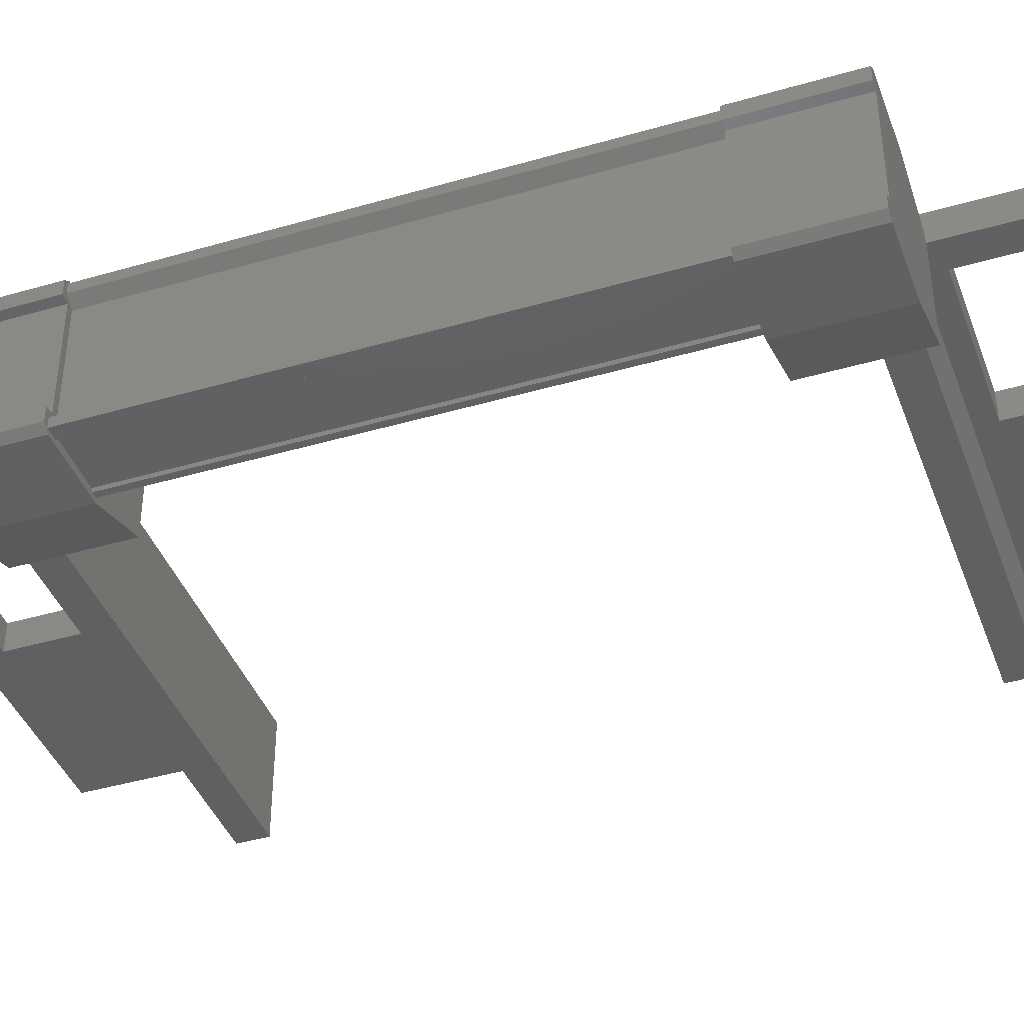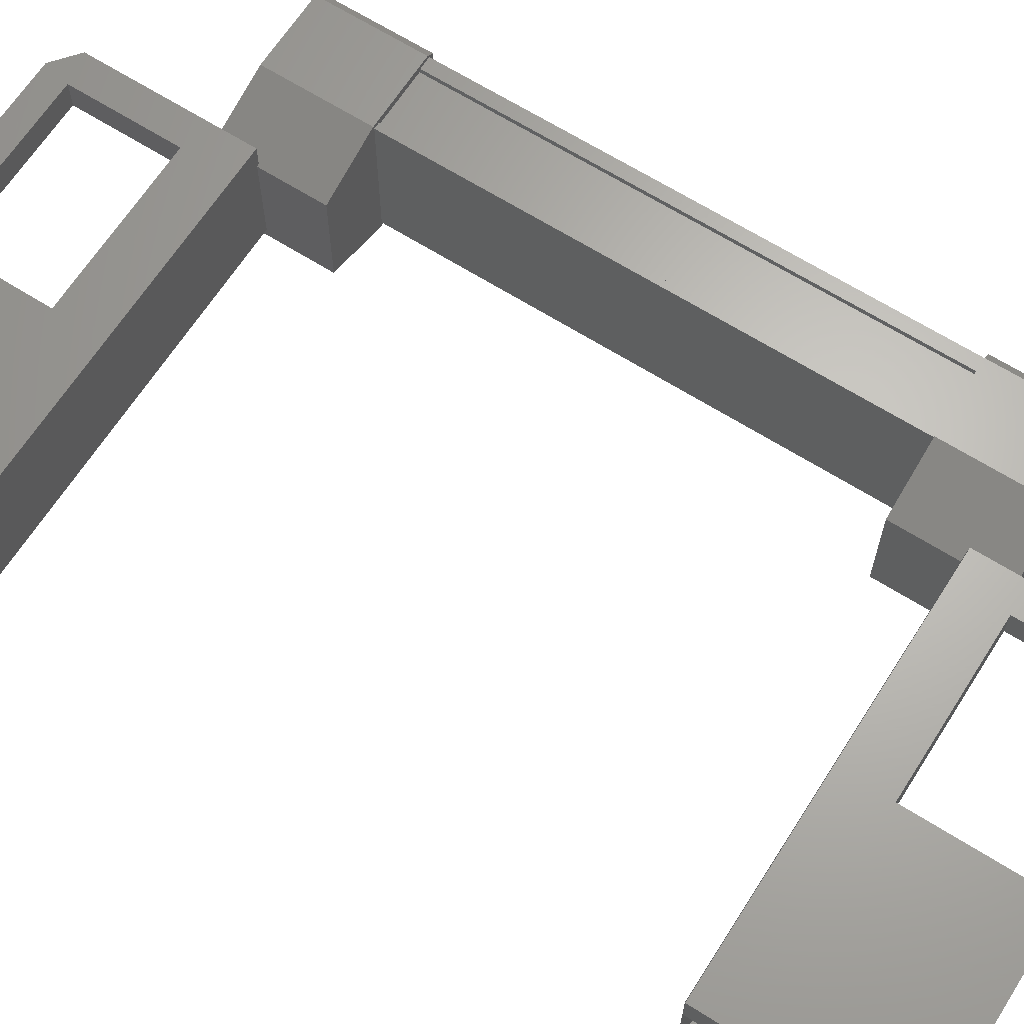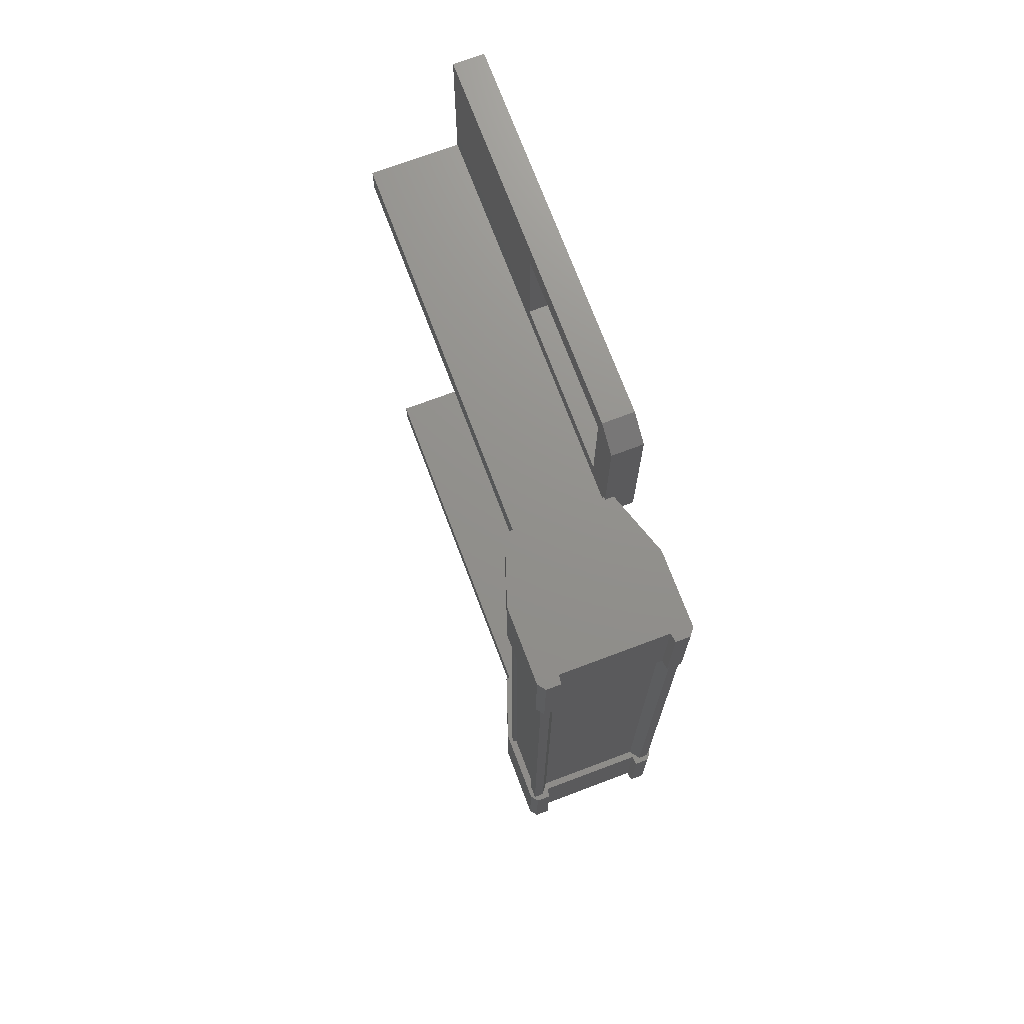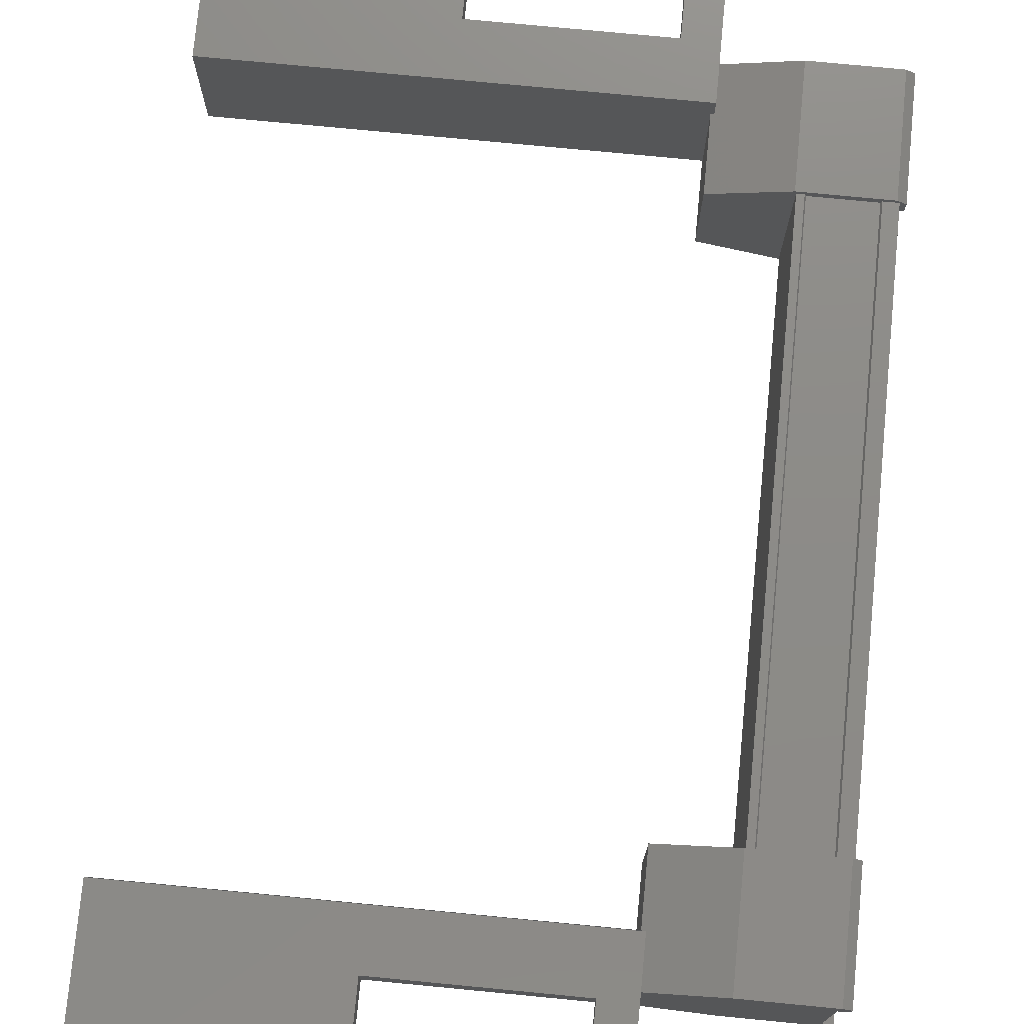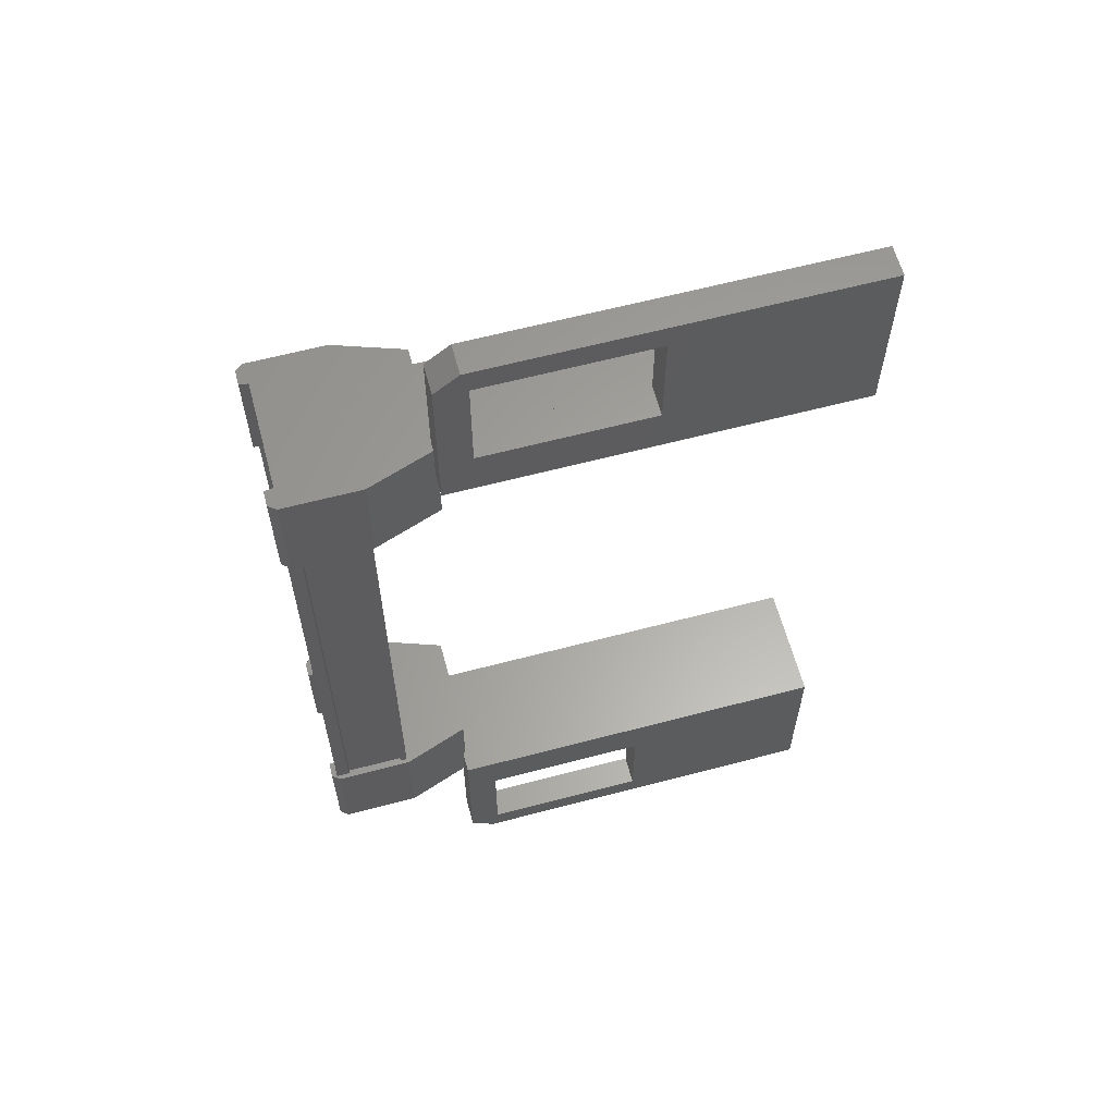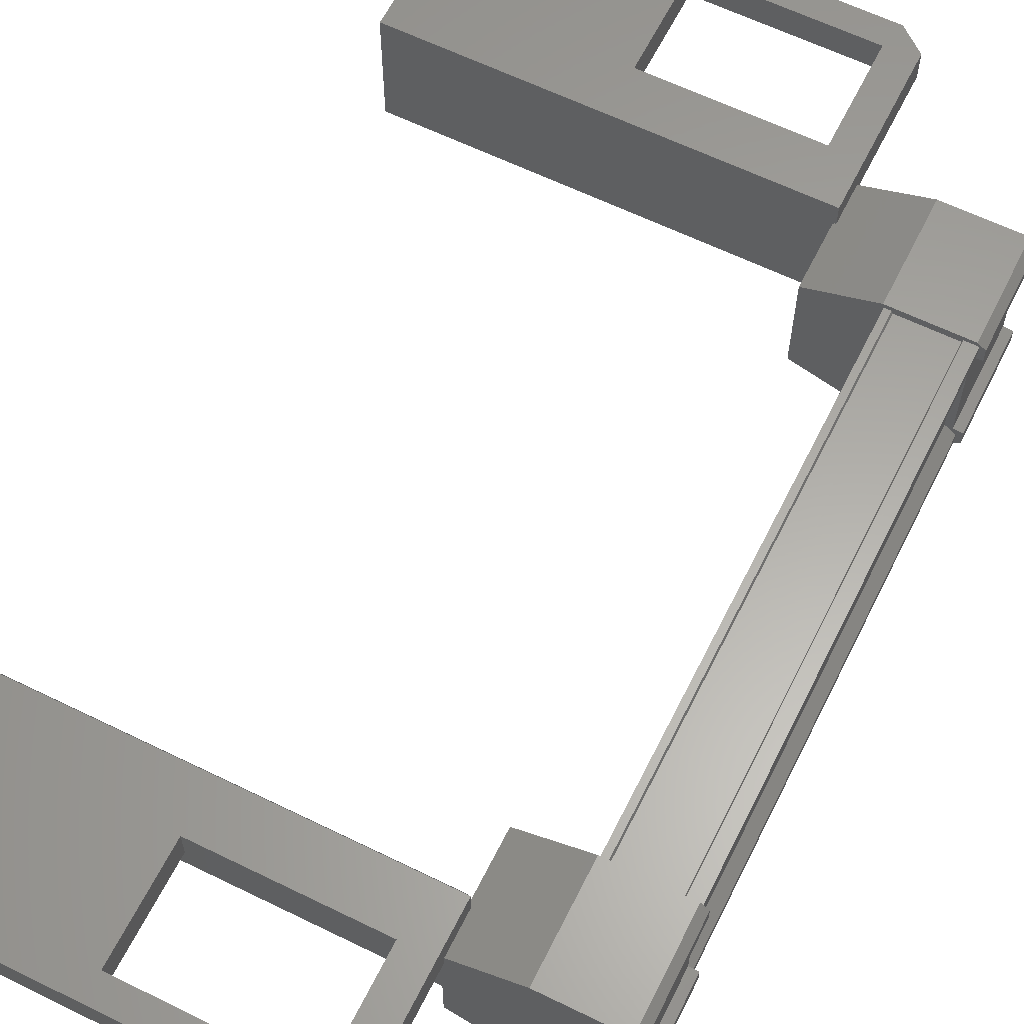
<metadata>
{"format":"stl","ext":"stl","renderer":"f3d","projection":"perspective","resolution":1024,"background":"white","views":[{"elev":-41.3,"azim":-70.5,"up":"+Z"},{"elev":65.4,"azim":122.5,"up":"+Z"},{"elev":72.3,"azim":-110.6,"up":"+Y"},{"elev":75.7,"azim":-174.5,"up":"+Z"},{"elev":62.0,"azim":-15.0,"up":"+Y"},{"elev":61.9,"azim":-153.5,"up":"+Z"}]}
</metadata>
<code>
# stl→obj: 134 verts, 210 faces
v -5.982 326.7 82.98
v -5.899 327.9 82.92
v -5.899 326.7 82.92
v -5.057 327.9 82.92
v -4.015 318.9 84.58
v -2.187 318.9 84.24
v -4.015 318.9 84.24
v -4.087 318.6 84.24
v -4.087 329.4 84.24
v -2.187 329.1 84.24
v -4.015 329.1 84.24
v -4.015 329.1 84.58
v -5.923 327 84.54
v -5.923 327 84.43
v -5.923 321 84.43
v -5.806 321 84.34
v -5.057 320.1 82.92
v -5.899 321.3 82.92
v -5.057 321.3 82.92
v -5.883 321.3 83.16
v -5.141 327 82.97
v -5.141 321 82.97
v -5.154 327 83
v -5.154 321 83
v -5.768 321 83
v -1.089 328.7 84.24
v 0.009531 329.4 84.24
v 0.00953 327.4 84.24
v 0.00953 327.4 84.58
v -4.352 327.4 84.58
v -5.982 327.9 84.36
v -5.982 326.7 84.52
v -5.982 327.9 84.52
v -5.899 326.7 84.58
v -5.899 327.9 84.58
v 0.009529 320.6 84.24
v 0.009529 320.6 84.58
v 0.009529 318.6 84.24
v 0.009529 318.6 84.58
v -4.087 318.6 84.58
v -4.352 329.2 84.58
v -4.352 329.2 84.24
v -4.352 327.4 84.24
v -4.015 328 84.24
v -2.187 328 84.24
v -5.806 327 83.16
v -5.923 327 83.07
v -5.923 321 83.07
v -5.923 327 82.97
v -5.923 321 82.97
v -2.187 320 84.24
v -4.015 320 84.24
v -4.352 320.6 84.24
v -4.352 318.8 84.24
v -4.352 318.8 84.58
v -5.899 320.1 84.58
v -5.899 321.3 84.58
v -5.982 320.1 84.52
v -5.982 321.3 84.52
v -5.982 320.1 84.36
v -5.982 321.3 83.14
v -5.982 321.3 82.98
v -5.899 320.1 82.92
v -5.057 326.7 82.92
v -5.883 326.7 83.16
v -5.982 326.7 83.14
v -5.806 321 83.16
v -5.806 327 84.34
v -4.015 328 84.58
v -2.187 328 84.58
v 0.009531 329.4 84.58
v -4.087 329.4 84.58
v -4.352 320.6 84.58
v -2.187 320 84.58
v -2.187 318.9 84.58
v 0.009424 327.4 84.58
v -4.331 327.4 83.27
v 0.009424 327.4 83.27
v -4.331 327.8 83.27
v 0.00943 327.8 83.27
v -4.331 327.8 84.58
v 0.00943 327.8 84.58
v -5.781 321 82.97
v -5.781 327 82.97
v -5.768 327 83
v 0.009429 320.2 84.58
v -4.331 320.2 84.58
v 0.009429 320.2 83.27
v -4.331 320.2 83.27
v 0.009423 320.6 83.27
v -4.331 320.6 83.27
v 0.009423 320.6 84.58
v -4.331 320.6 84.58
v -5.071 327 82.97
v -5.071 321 82.97
v -5.071 327 84.54
v -5.071 321 84.54
v -5.141 327 84.54
v -5.141 321 84.54
v -5.154 327 84.5
v -5.154 321 84.5
v -5.768 327 84.5
v -5.768 321 84.5
v -5.781 327 84.54
v -5.781 321 84.54
v -5.923 321 84.54
v -1.089 319.3 84.24
v -4.015 320 84.58
v -2.187 329.1 84.58
v -5.883 327.9 84.34
v -5.883 326.7 84.34
v -5.982 326.7 84.36
v -5.057 326.7 84.58
v -5.057 327.9 84.58
v -5.883 327.9 83.16
v -5.982 327.9 82.98
v -5.982 327.9 83.14
v -4.322 326.7 84.33
v -4.322 327.9 84.33
v -4.322 327.9 83.17
v -4.322 326.7 83.17
v -5.057 320.1 84.58
v -4.322 320.1 83.17
v -4.322 321.3 83.17
v -4.322 321.3 84.33
v -4.322 320.1 84.33
v -5.057 321.3 84.58
v -5.883 321.3 84.34
v -5.883 320.1 83.16
v -5.982 320.1 83.14
v -5.982 320.1 82.98
v -5.883 320.1 84.34
v -5.982 321.3 84.36
v -4.331 327.4 84.58
f 1 2 3
f 3 2 4
f 5 6 7
f 7 6 8
f 9 10 11
f 11 10 12
f 13 14 15
f 15 14 16
f 17 18 19
f 19 18 20
f 21 22 23
f 23 22 24
f 24 25 23
f 26 27 28
f 28 27 29
f 29 30 28
f 31 32 33
f 33 32 34
f 34 35 33
f 36 37 38
f 38 37 39
f 39 40 38
f 41 42 43
f 43 42 44
f 44 45 43
f 46 47 48
f 48 47 49
f 49 50 48
f 51 52 53
f 53 52 54
f 54 55 53
f 56 57 58
f 58 57 59
f 59 60 58
f 61 20 62
f 62 20 18
f 18 63 62
f 17 63 18
f 4 64 3
f 3 64 65
f 65 1 3
f 66 1 65
f 48 67 46
f 46 67 16
f 16 68 46
f 14 68 16
f 69 30 70
f 70 30 29
f 29 71 70
f 27 71 29
f 72 71 27
f 36 73 37
f 37 73 74
f 74 39 37
f 75 39 74
f 40 39 75
f 76 77 78
f 78 77 79
f 79 80 78
f 81 80 79
f 82 80 81
f 50 49 83
f 83 49 84
f 84 25 83
f 85 25 84
f 23 25 85
f 86 87 88
f 88 87 89
f 89 90 88
f 91 90 89
f 92 90 91
f 91 93 92
f 21 94 95
f 95 94 96
f 96 97 95
f 98 97 96
f 99 97 98
f 98 100 99
f 99 100 101
f 101 100 102
f 102 103 101
f 104 103 102
f 105 103 104
f 104 13 105
f 105 13 106
f 106 13 15
f 40 8 38
f 38 8 6
f 6 107 38
f 51 107 6
f 36 107 51
f 51 53 36
f 36 53 73
f 73 53 55
f 55 108 73
f 5 108 55
f 52 108 5
f 5 7 52
f 52 7 54
f 54 7 8
f 8 55 54
f 40 55 8
f 5 55 40
f 40 75 5
f 5 75 6
f 6 75 74
f 74 51 6
f 108 51 74
f 52 51 108
f 44 69 45
f 45 69 70
f 70 10 45
f 109 10 70
f 12 10 109
f 109 72 12
f 12 72 41
f 41 72 9
f 9 42 41
f 11 42 9
f 44 42 11
f 11 12 44
f 44 12 69
f 69 12 41
f 41 30 69
f 43 30 41
f 28 30 43
f 43 45 28
f 28 45 26
f 26 45 10
f 10 27 26
f 9 27 10
f 72 27 9
f 110 111 31
f 31 111 112
f 112 32 31
f 111 32 112
f 34 32 111
f 111 113 34
f 34 113 35
f 35 113 114
f 114 110 35
f 4 110 114
f 115 110 4
f 4 2 115
f 115 2 116
f 116 2 1
f 1 117 116
f 66 117 1
f 115 117 66
f 66 65 115
f 115 65 111
f 111 65 64
f 64 113 111
f 118 113 64
f 114 113 118
f 118 119 114
f 114 119 120
f 120 119 118
f 118 121 120
f 64 121 118
f 120 121 64
f 64 4 120
f 120 4 114
f 122 17 123
f 123 17 19
f 19 124 123
f 125 124 19
f 123 124 125
f 125 126 123
f 123 126 122
f 122 126 125
f 125 127 122
f 19 127 125
f 128 127 19
f 19 20 128
f 128 20 129
f 129 20 61
f 61 130 129
f 62 130 61
f 131 130 62
f 62 63 131
f 131 63 129
f 129 63 17
f 17 132 129
f 122 132 17
f 56 132 122
f 122 127 56
f 56 127 57
f 57 127 128
f 128 59 57
f 133 59 128
f 60 59 133
f 133 128 60
f 60 128 132
f 132 128 129
f 70 71 109
f 109 71 72
f 56 58 132
f 132 58 60
f 35 110 33
f 33 110 31
f 131 129 130
f 116 117 115
f 38 107 36
f 115 111 110
f 79 77 81
f 89 87 91
f 95 22 21
f 77 76 134
f 73 108 74

</code>
